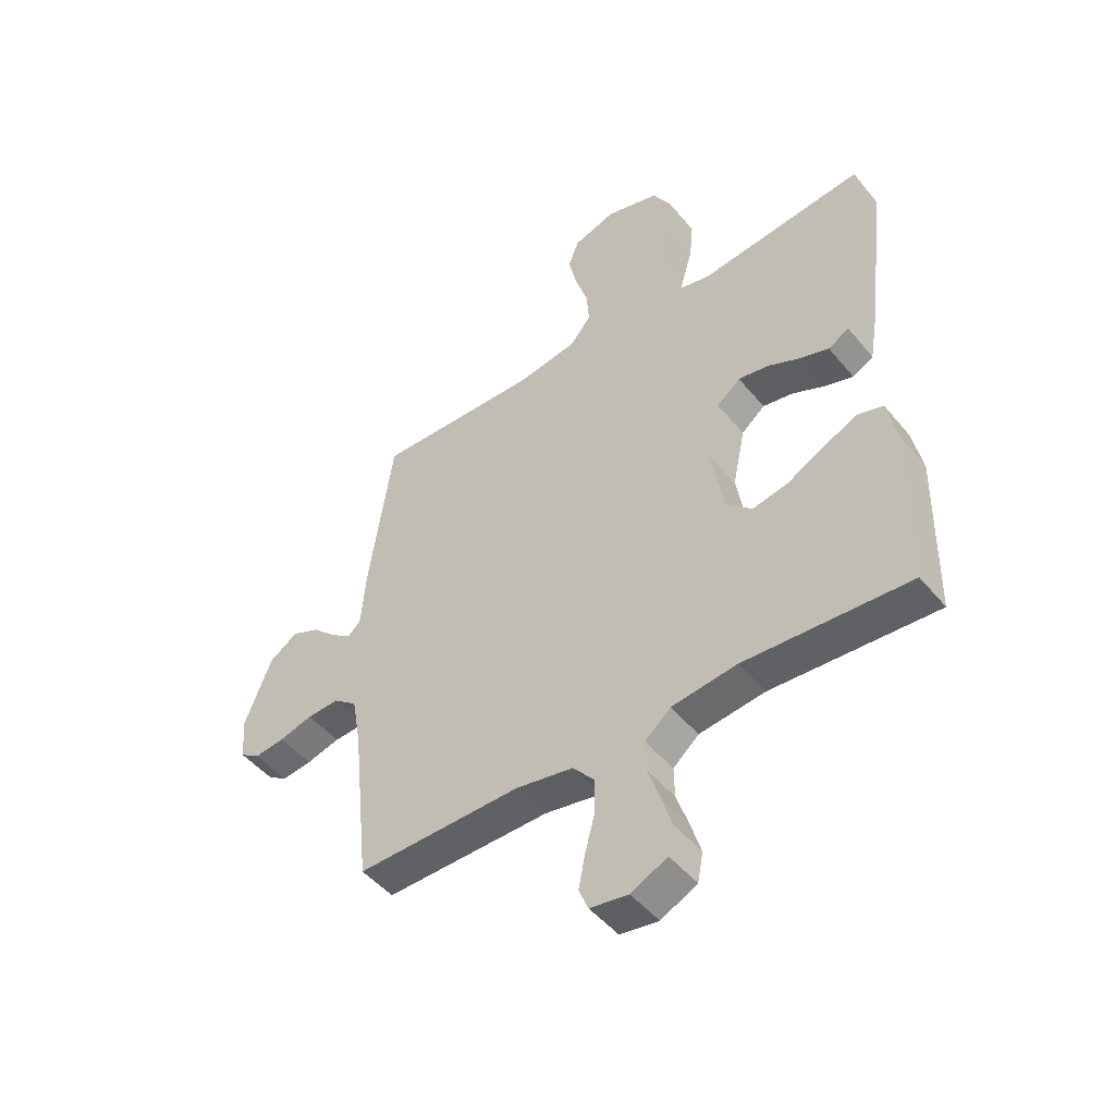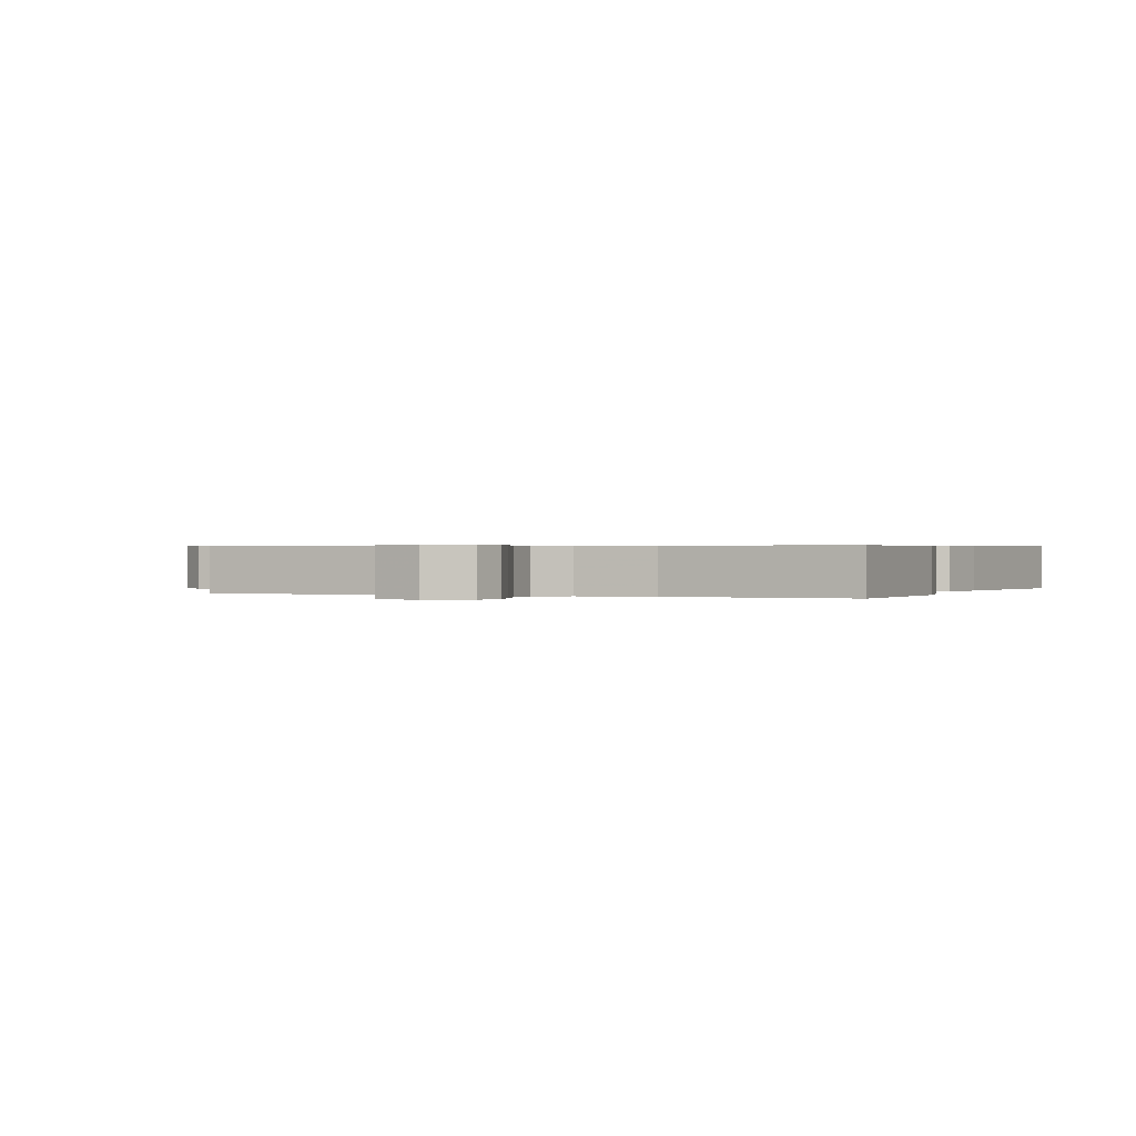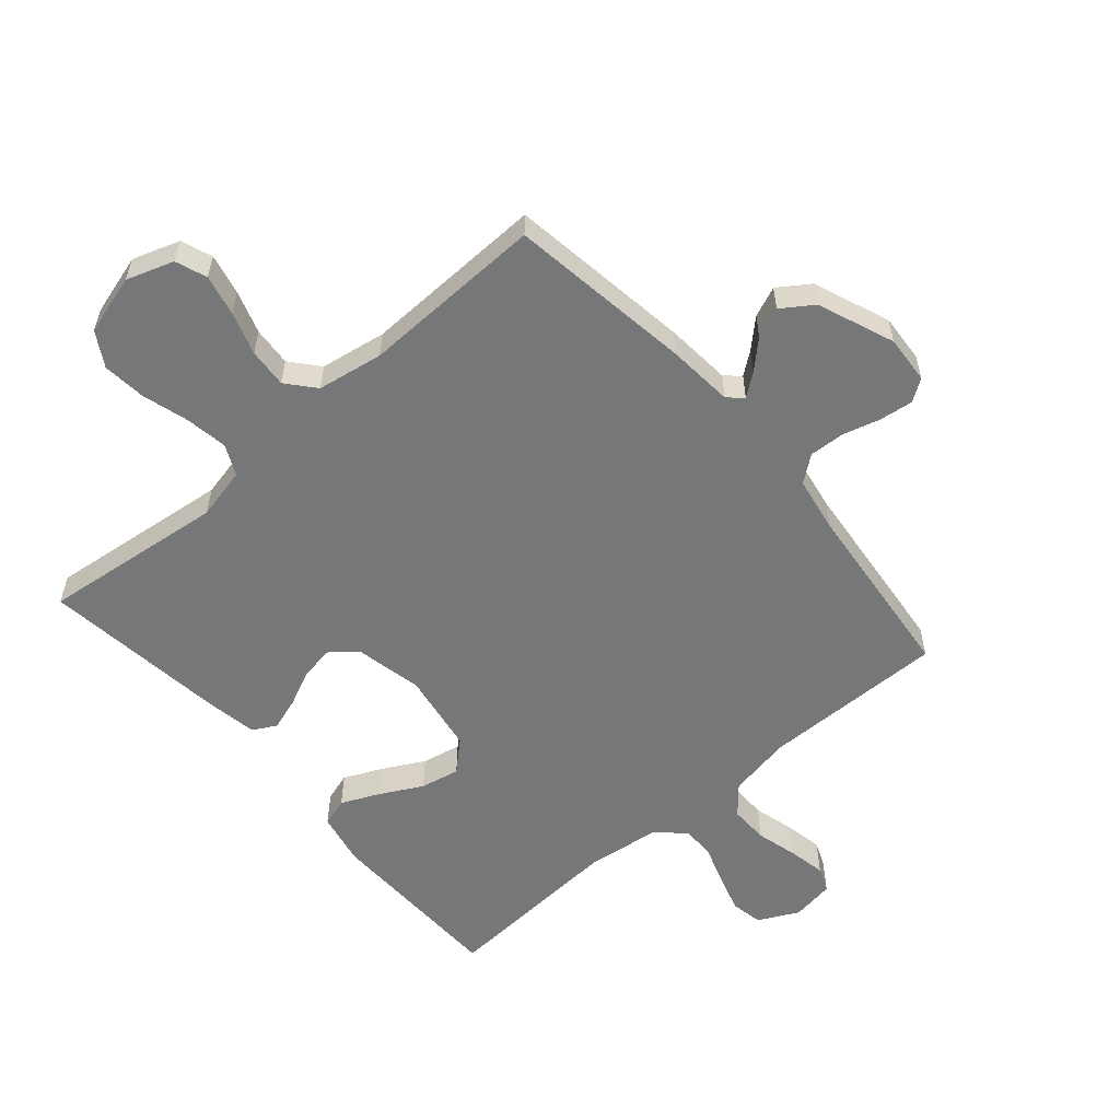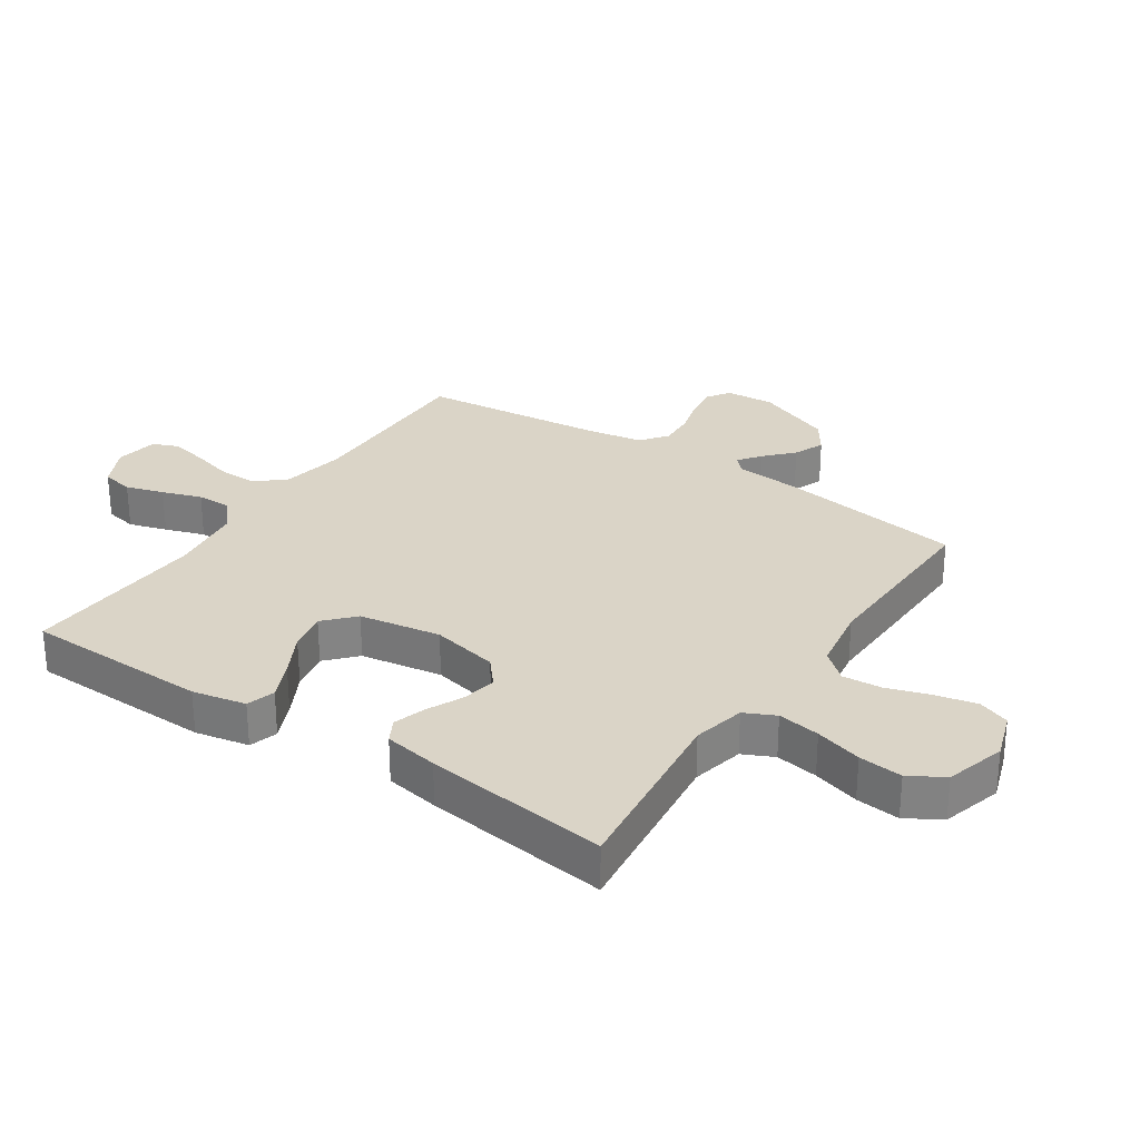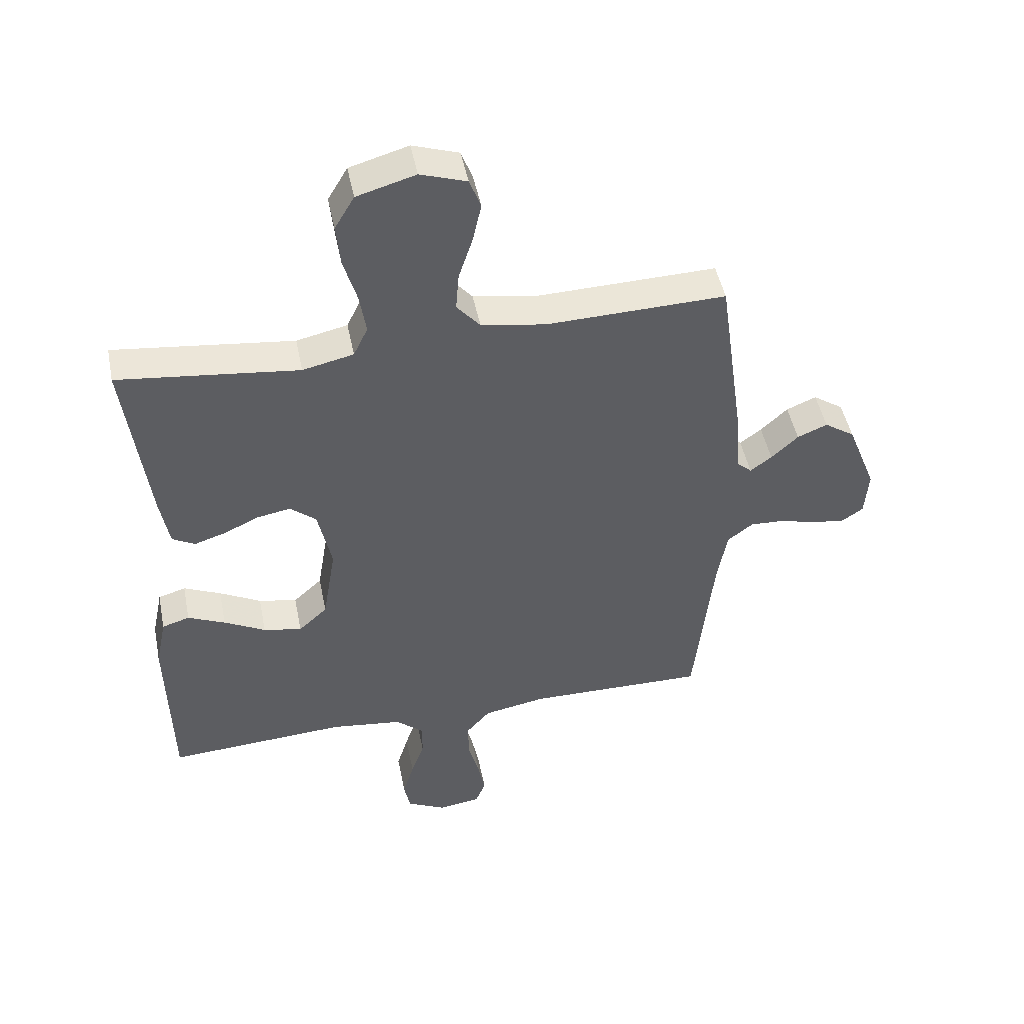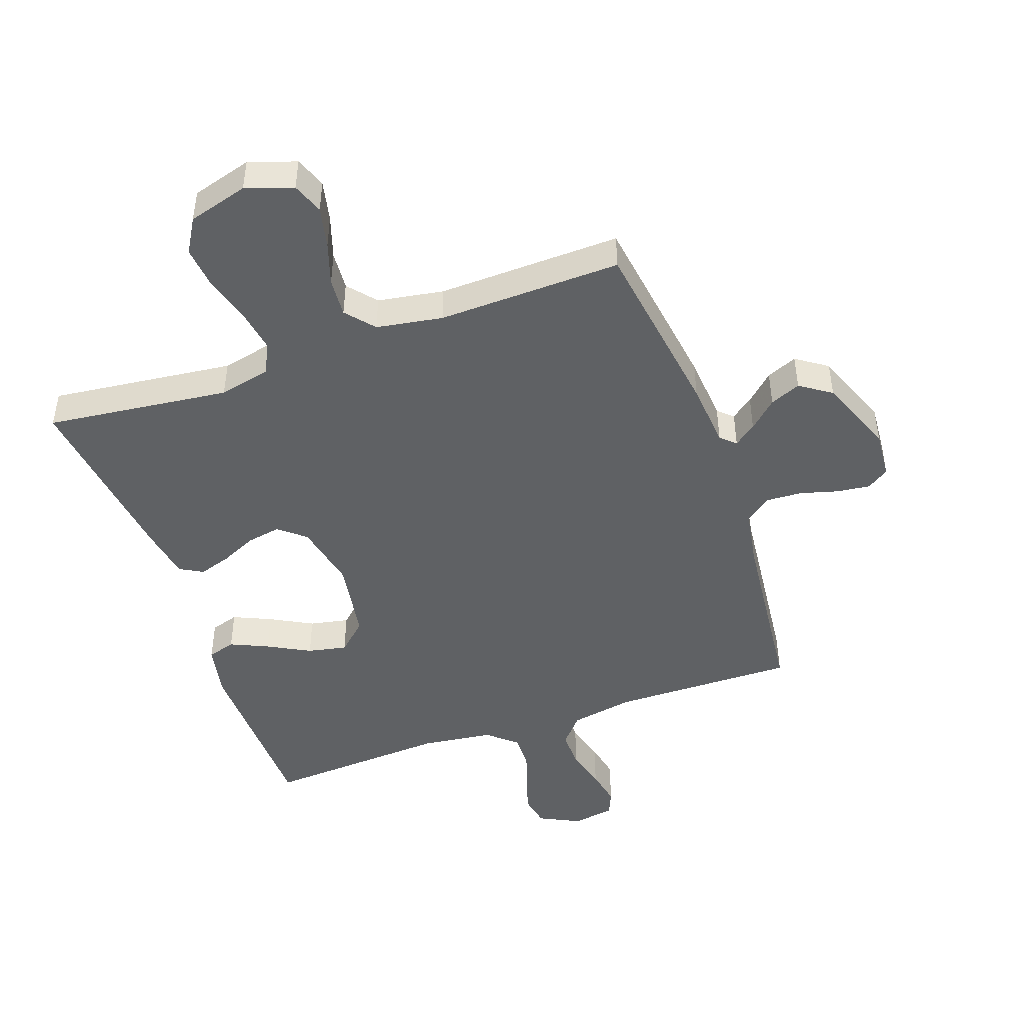
<metadata>
{"format":"obj","ext":"obj","renderer":"f3d","projection":"perspective","resolution":1024,"background":"white","views":[{"elev":-48.2,"azim":-142.5,"up":"+Z"},{"elev":0.4,"azim":-156.4,"up":"+Y"},{"elev":-57.0,"azim":40.8,"up":"+Y"},{"elev":28.9,"azim":-56.1,"up":"+Y"},{"elev":47.6,"azim":-11.3,"up":"+Z"},{"elev":-46.5,"azim":19.5,"up":"+Y"}]}
</metadata>
<code>
v 0.5 0.07 -0.5
v 0.2 0.07 -0.496
v 0.096 0.07 -0.515
v 0.056 0.07 -0.561
v 0.057 0.07 -0.624
v 0.075 0.07 -0.692
v 0.087 0.07 -0.753
v 0.07 0.07 -0.794
v 0 0.07 -0.805
v -0.066 0.07 -0.772
v -0.076 0.07 -0.72
v -0.057 0.07 -0.658
v -0.035 0.07 -0.594
v -0.034 0.07 -0.538
v -0.081 0.07 -0.497
v -0.2 0.07 -0.482
v -0.5 0.07 -0.5
v -0.506 0.07 -0.2
v -0.488 0.07 -0.113
v -0.442 0.07 -0.099
v -0.38 0.07 -0.127
v -0.311 0.07 -0.164
v -0.247 0.07 -0.177
v -0.199 0.07 -0.133
v -0.177 0.07 0
v -0.2 0.07 0.109
v -0.243 0.07 0.145
v -0.299 0.07 0.135
v -0.357 0.07 0.108
v -0.41 0.07 0.091
v -0.448 0.07 0.112
v -0.463 0.07 0.2
v -0.5 0.07 0.5
v -0.2 0.07 0.465
v -0.115 0.07 0.484
v -0.091 0.07 0.534
v -0.102 0.07 0.603
v -0.124 0.07 0.679
v -0.131 0.07 0.75
v -0.098 0.07 0.806
v 0 0.07 0.834
v 0.077 0.07 0.808
v 0.096 0.07 0.757
v 0.081 0.07 0.69
v 0.058 0.07 0.62
v 0.053 0.07 0.556
v 0.092 0.07 0.51
v 0.2 0.07 0.492
v 0.5 0.07 0.5
v 0.543 0.07 0.2
v 0.552 0.07 0.092
v 0.576 0.07 0.07
v 0.612 0.07 0.097
v 0.657 0.07 0.139
v 0.707 0.07 0.16
v 0.758 0.07 0.125
v 0.807 0.07 0
v 0.801 0.07 -0.079
v 0.765 0.07 -0.103
v 0.71 0.07 -0.096
v 0.649 0.07 -0.079
v 0.591 0.07 -0.076
v 0.548 0.07 -0.109
v 0.532 0.07 -0.2
v 0.5 0 -0.5
v 0.2 0 -0.496
v 0.096 0 -0.515
v 0.056 0 -0.561
v 0.057 0 -0.624
v 0.075 0 -0.692
v 0.087 0 -0.753
v 0.07 0 -0.794
v 0 0 -0.805
v -0.066 0 -0.772
v -0.076 0 -0.72
v -0.057 0 -0.658
v -0.035 0 -0.594
v -0.034 0 -0.538
v -0.081 0 -0.497
v -0.2 0 -0.482
v -0.5 0 -0.5
v -0.506 0 -0.2
v -0.488 0 -0.113
v -0.442 0 -0.099
v -0.38 0 -0.127
v -0.311 0 -0.164
v -0.247 0 -0.177
v -0.199 0 -0.133
v -0.177 0 0
v -0.2 0 0.109
v -0.243 0 0.145
v -0.299 0 0.135
v -0.357 0 0.108
v -0.41 0 0.091
v -0.448 0 0.112
v -0.463 0 0.2
v -0.5 0 0.5
v -0.2 0 0.465
v -0.115 0 0.484
v -0.091 0 0.534
v -0.102 0 0.603
v -0.124 0 0.679
v -0.131 0 0.75
v -0.098 0 0.806
v 0 0 0.834
v 0.077 0 0.808
v 0.096 0 0.757
v 0.081 0 0.69
v 0.058 0 0.62
v 0.053 0 0.556
v 0.092 0 0.51
v 0.2 0 0.492
v 0.5 0 0.5
v 0.543 0 0.2
v 0.552 0 0.092
v 0.576 0 0.07
v 0.612 0 0.097
v 0.657 0 0.139
v 0.707 0 0.16
v 0.758 0 0.125
v 0.807 0 0
v 0.801 0 -0.079
v 0.765 0 -0.103
v 0.71 0 -0.096
v 0.649 0 -0.079
v 0.591 0 -0.076
v 0.548 0 -0.109
v 0.532 0 -0.2
f 58 59 60 61
f 58 61 62
f 57 58 62
f 56 57 62
f 53 54 55 56
f 52 53 56 62
f 51 52 62 63
f 48 49 50 51
f 47 48 51 63
f 42 43 44 45
f 40 41 42 45
f 40 45 46
f 37 38 39 40
f 36 37 40 46
f 35 36 46 47
f 31 32 33 34
f 28 29 30 31
f 27 28 31 34
f 26 27 34 35
f 19 20 21 22
f 17 18 19 22
f 16 17 22 23
f 15 16 23 24
f 10 11 12 13
f 8 9 10 13
f 8 13 14
f 5 6 7 8
f 5 8 14
f 4 5 14
f 3 4 14 15
f 64 1 2
f 25 26 35 47
f 25 47 63 64
f 15 24 25 64
f 2 3 15 64
f 125 124 123 122
f 126 125 122
f 126 122 121
f 126 121 120
f 120 119 118 117
f 126 120 117 116
f 127 126 116 115
f 115 114 113 112
f 127 115 112 111
f 109 108 107 106
f 109 106 105 104
f 110 109 104
f 104 103 102 101
f 110 104 101 100
f 111 110 100 99
f 98 97 96 95
f 95 94 93 92
f 98 95 92 91
f 99 98 91 90
f 86 85 84 83
f 86 83 82 81
f 87 86 81 80
f 88 87 80 79
f 77 76 75 74
f 77 74 73 72
f 78 77 72
f 72 71 70 69
f 78 72 69
f 78 69 68
f 79 78 68 67
f 66 65 128
f 111 99 90 89
f 128 127 111 89
f 128 89 88 79
f 128 79 67 66
f 1 65 66 2
f 2 66 67 3
f 3 67 68 4
f 4 68 69 5
f 5 69 70 6
f 6 70 71 7
f 7 71 72 8
f 8 72 73 9
f 9 73 74 10
f 10 74 75 11
f 11 75 76 12
f 12 76 77 13
f 13 77 78 14
f 14 78 79 15
f 15 79 80 16
f 16 80 81 17
f 17 81 82 18
f 18 82 83 19
f 19 83 84 20
f 20 84 85 21
f 21 85 86 22
f 22 86 87 23
f 23 87 88 24
f 24 88 89 25
f 25 89 90 26
f 26 90 91 27
f 27 91 92 28
f 28 92 93 29
f 29 93 94 30
f 30 94 95 31
f 31 95 96 32
f 32 96 97 33
f 33 97 98 34
f 34 98 99 35
f 35 99 100 36
f 36 100 101 37
f 37 101 102 38
f 38 102 103 39
f 39 103 104 40
f 40 104 105 41
f 41 105 106 42
f 42 106 107 43
f 43 107 108 44
f 44 108 109 45
f 45 109 110 46
f 46 110 111 47
f 47 111 112 48
f 48 112 113 49
f 49 113 114 50
f 50 114 115 51
f 51 115 116 52
f 52 116 117 53
f 53 117 118 54
f 54 118 119 55
f 55 119 120 56
f 56 120 121 57
f 57 121 122 58
f 58 122 123 59
f 59 123 124 60
f 60 124 125 61
f 61 125 126 62
f 62 126 127 63
f 63 127 128 64
f 64 128 65 1

</code>
